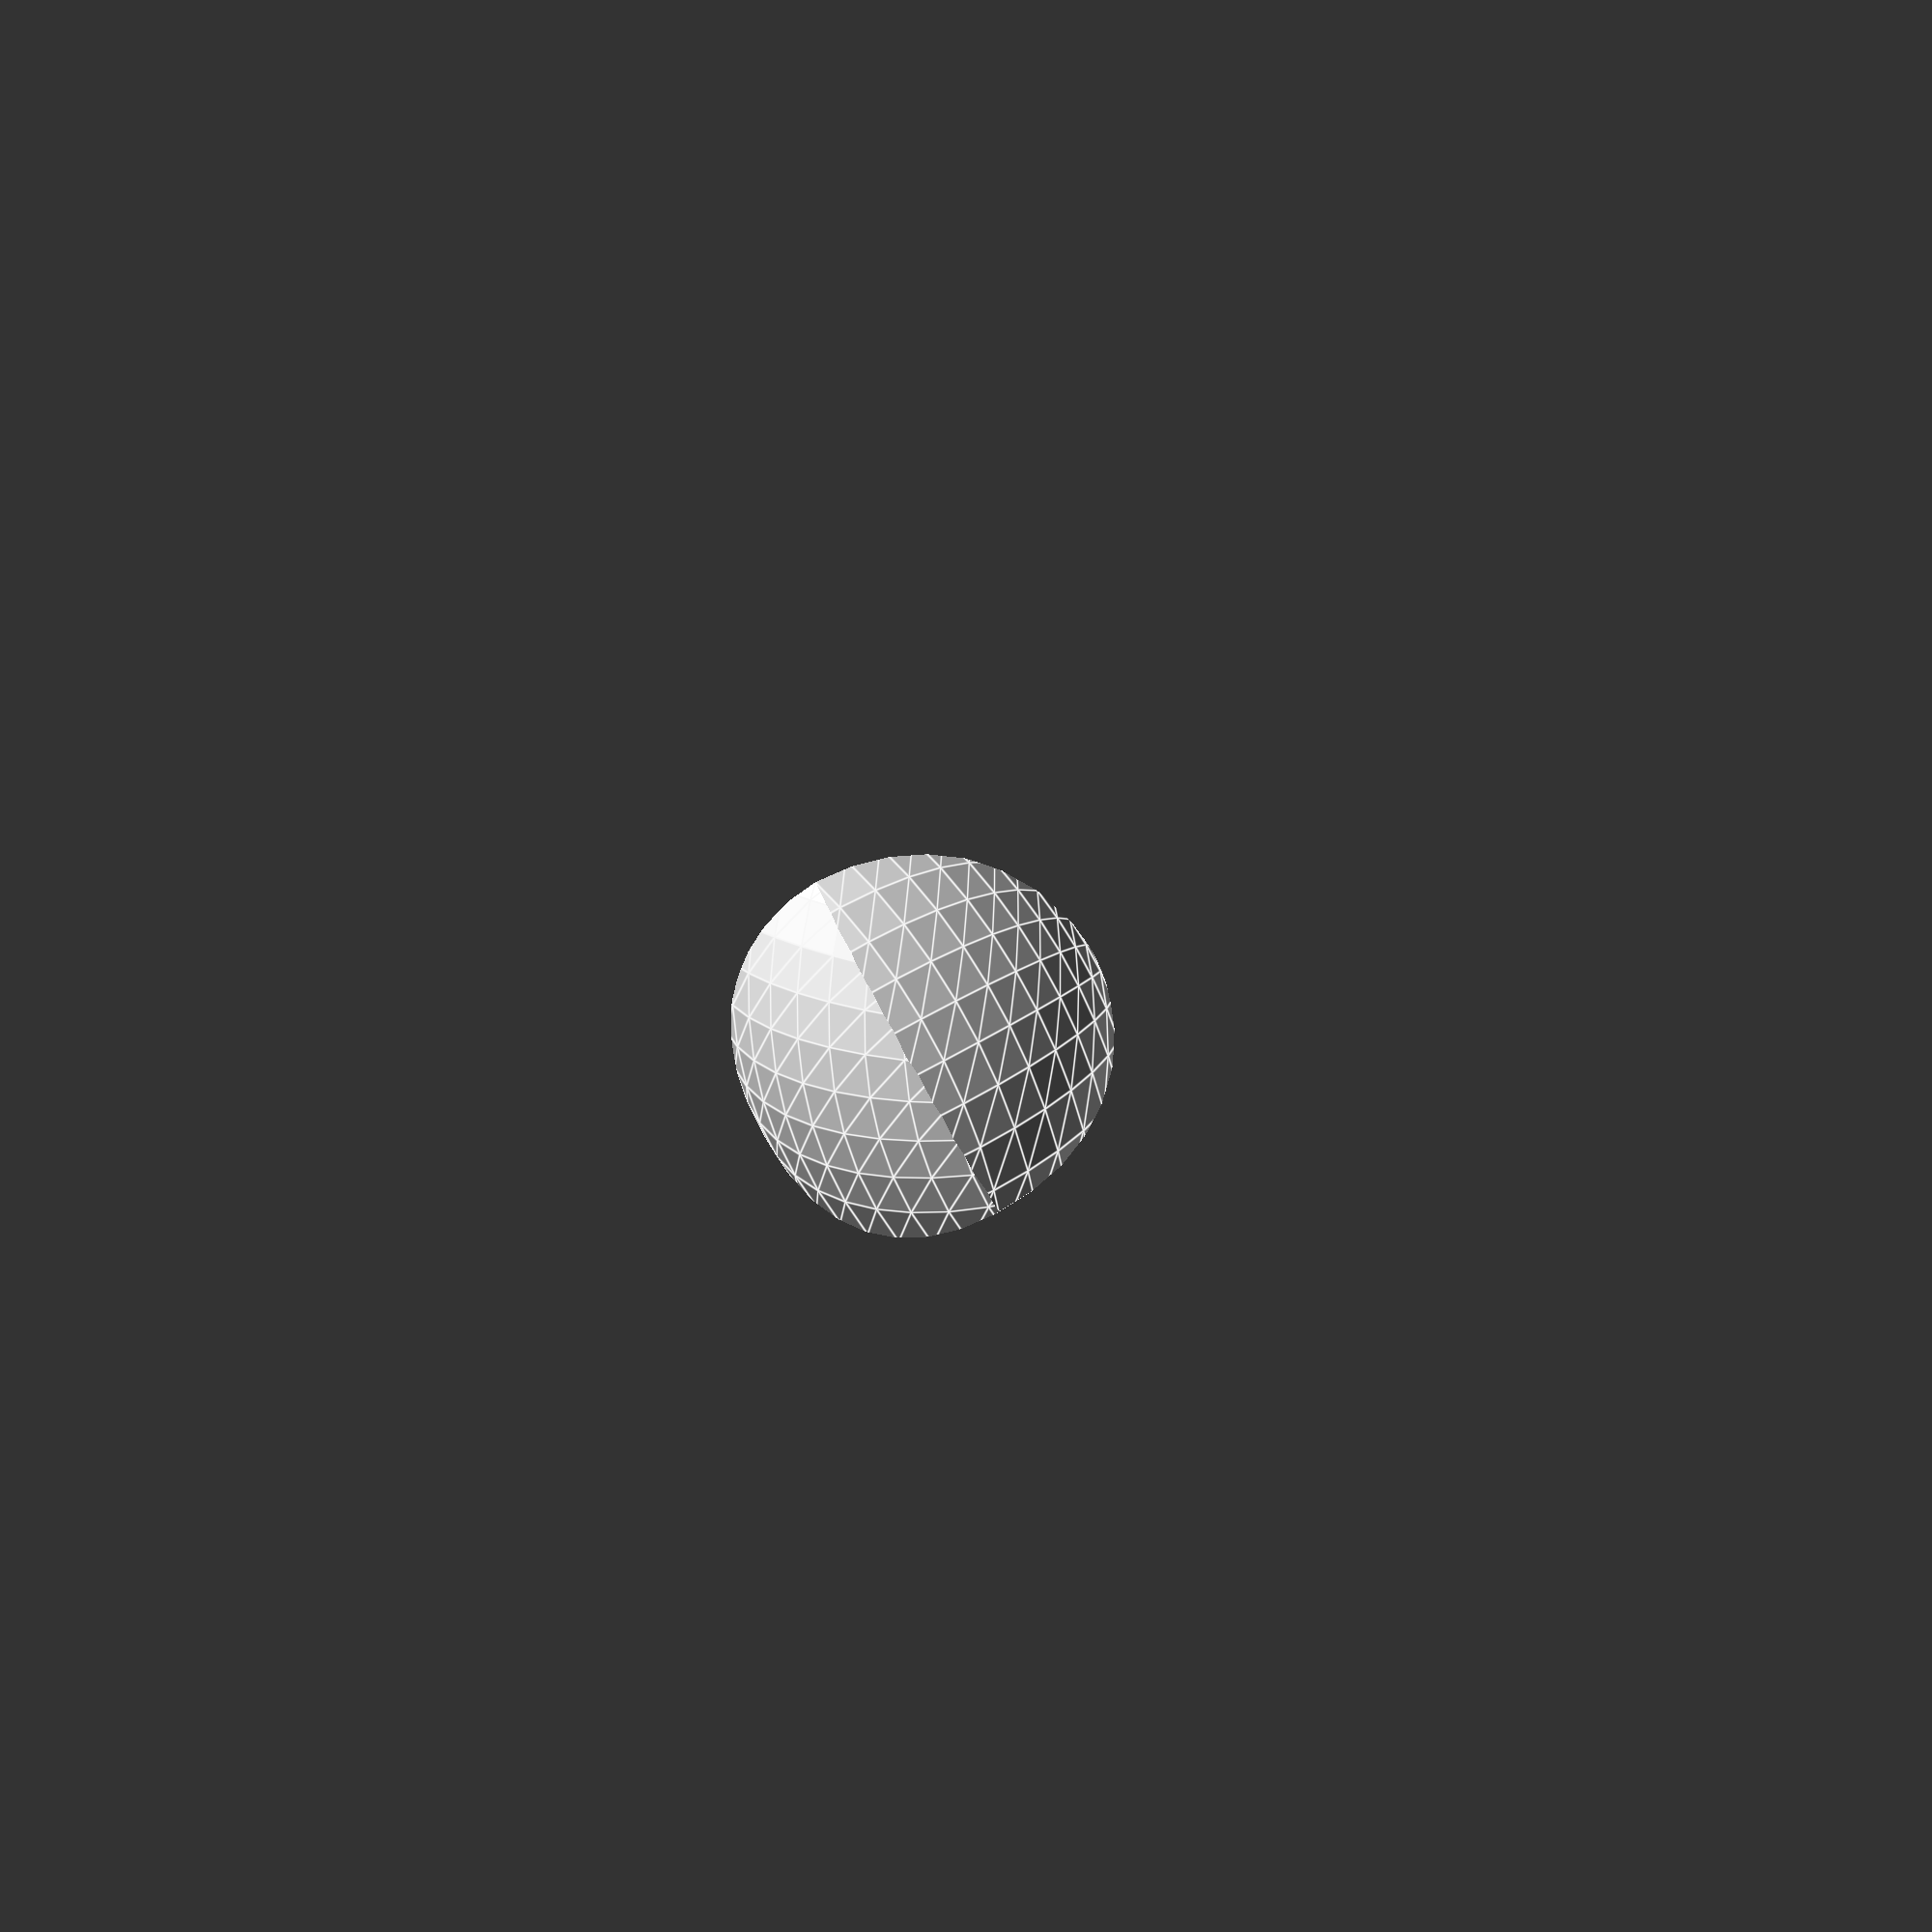
<openscad>
// Reuleaux Tetrahedron
// ceptimus 2018-01-13

width = 1; // width of the object to be printed
$fn = 50; // higher numbers give smoother object but (much) longer render times

// vertices and edge length of Reuleaux Tetrahedron from Wikipedia
v1 = [sqrt(8/9), 0, -1/3];
v2 = [-sqrt(2/9), sqrt(2/3), -1/3];
v3 = [-sqrt(2/9), -sqrt(2/3), -1/3];
v4 = [0, 0, 1];
a = sqrt(8/3); // edge length given by above vertices

k = width / a; // scaling constant to generate desired width from standard vertices

reuleauxTetrahedron();

module reuleauxTetrahedron() {
    intersection() {
        translate(v1 * k)
            sphere(r = width);
        translate(v2 * k)
            sphere(r = width);
        translate(v3 * k)
            sphere(r = width);
        translate(v4 * k)
            rotate([90, 0, 0]) // use similar part of sphere for bottom face as other faces - OpenScad renders the parts of 'spheres' near the 'poles' differently
                sphere(r = width);
    }
}

</openscad>
<views>
elev=321.8 azim=288.4 roll=229.4 proj=o view=edges
</views>
